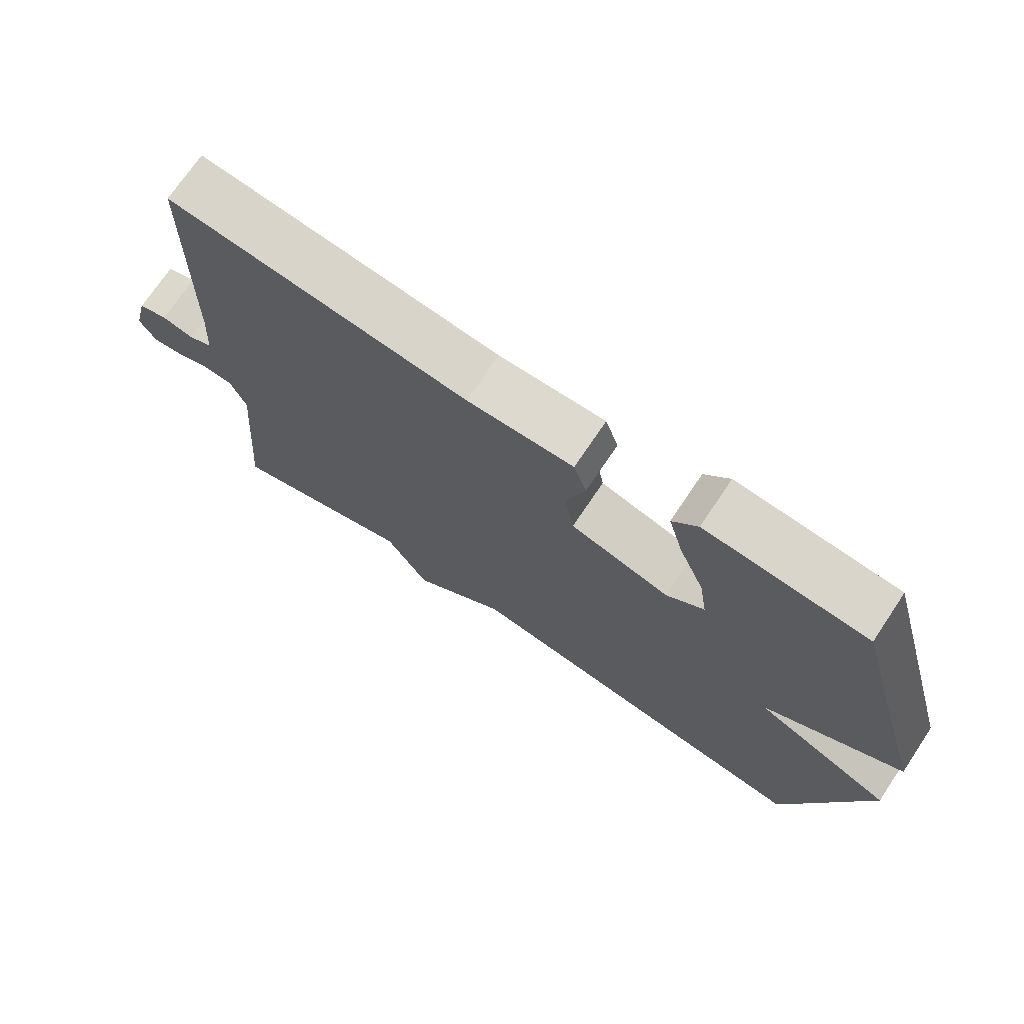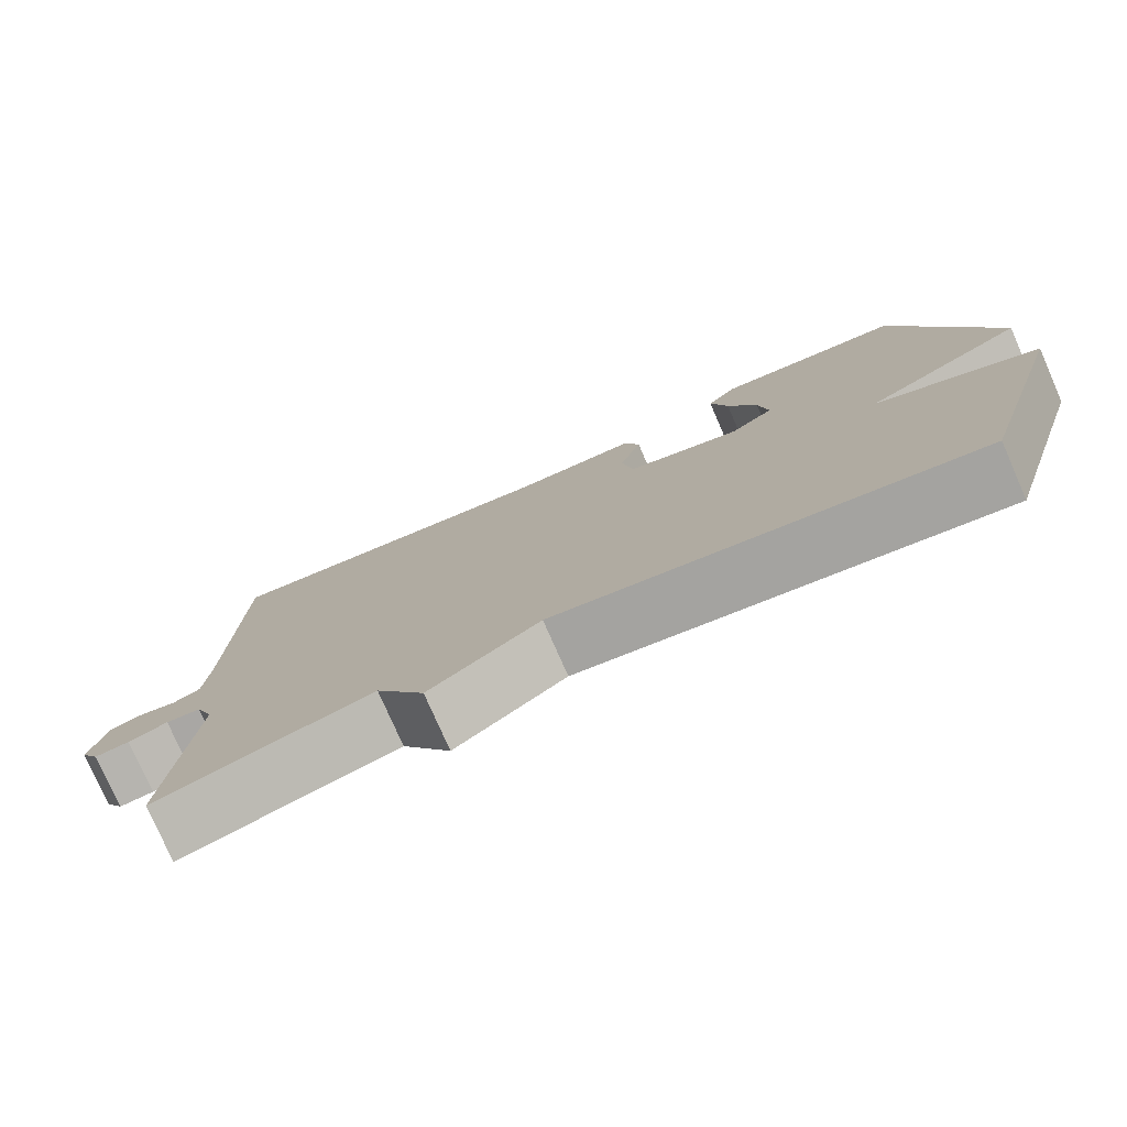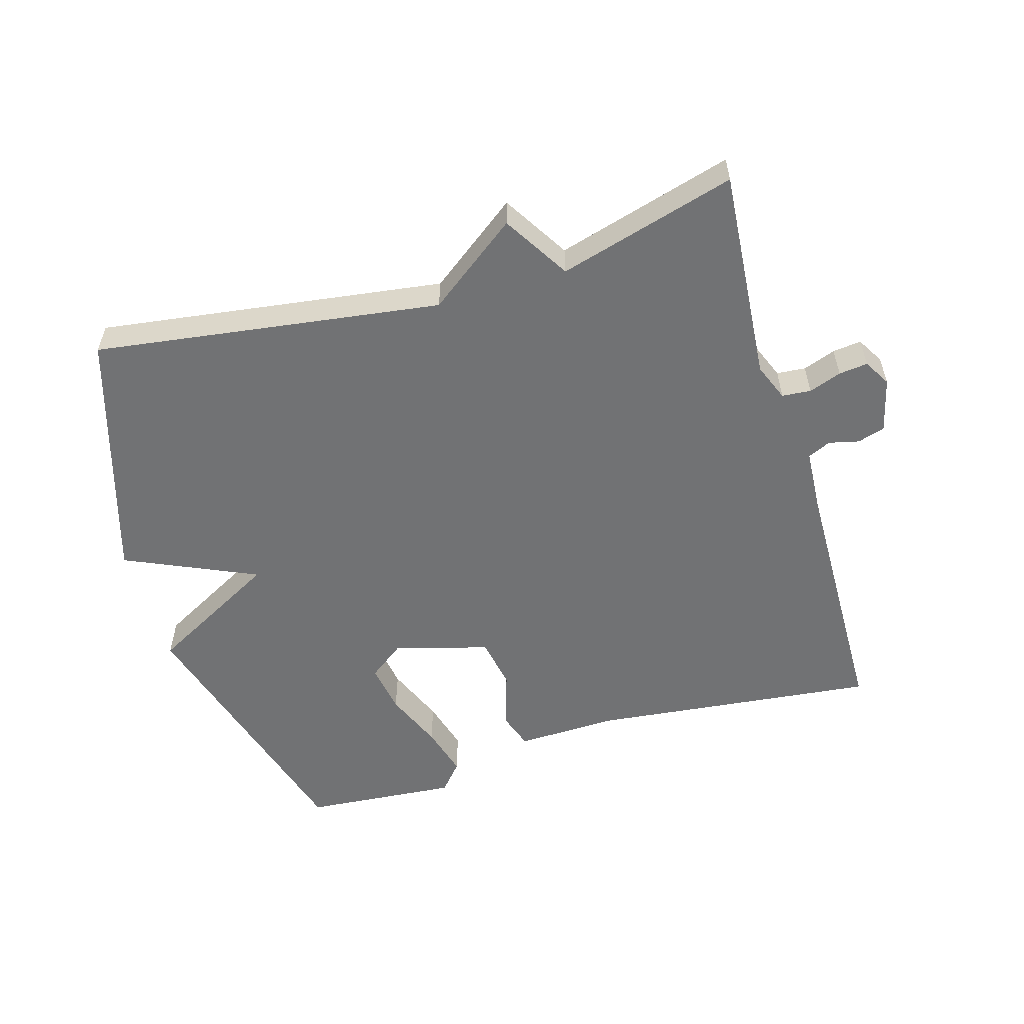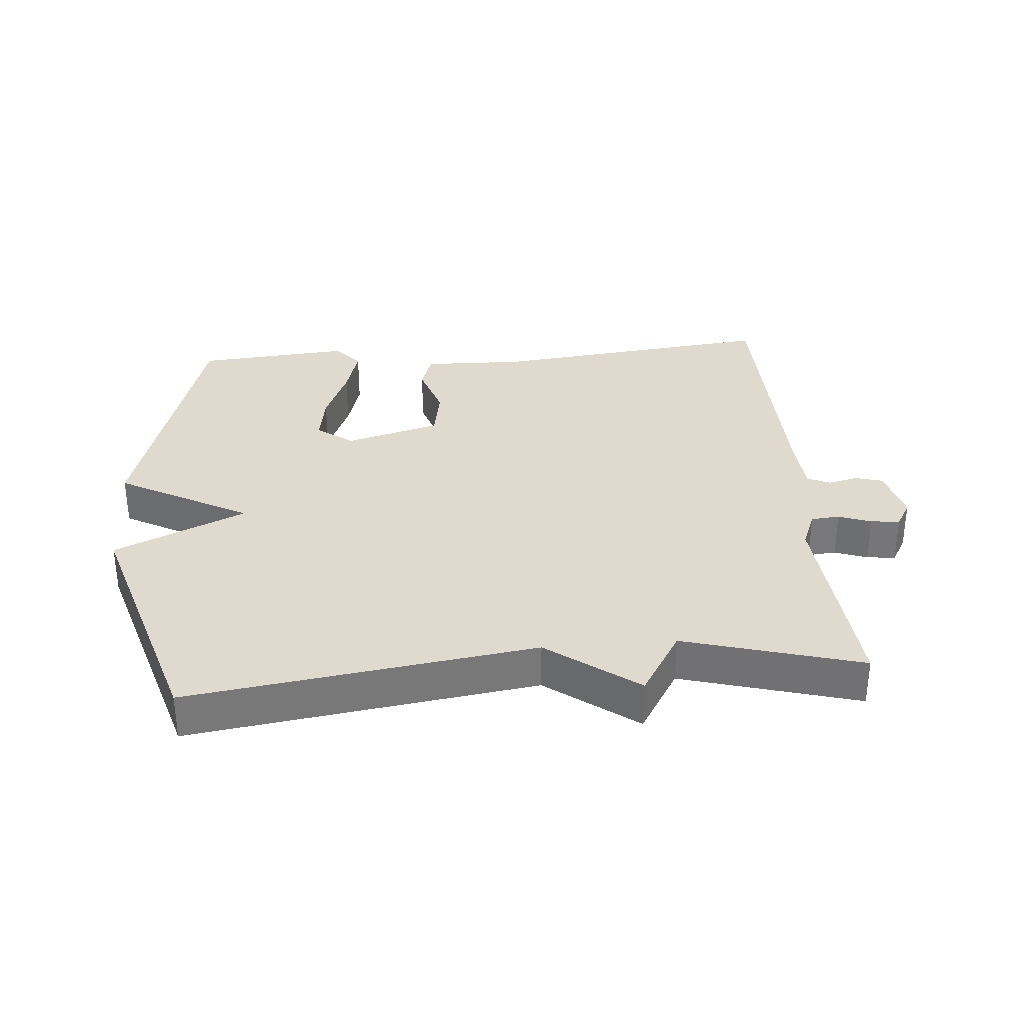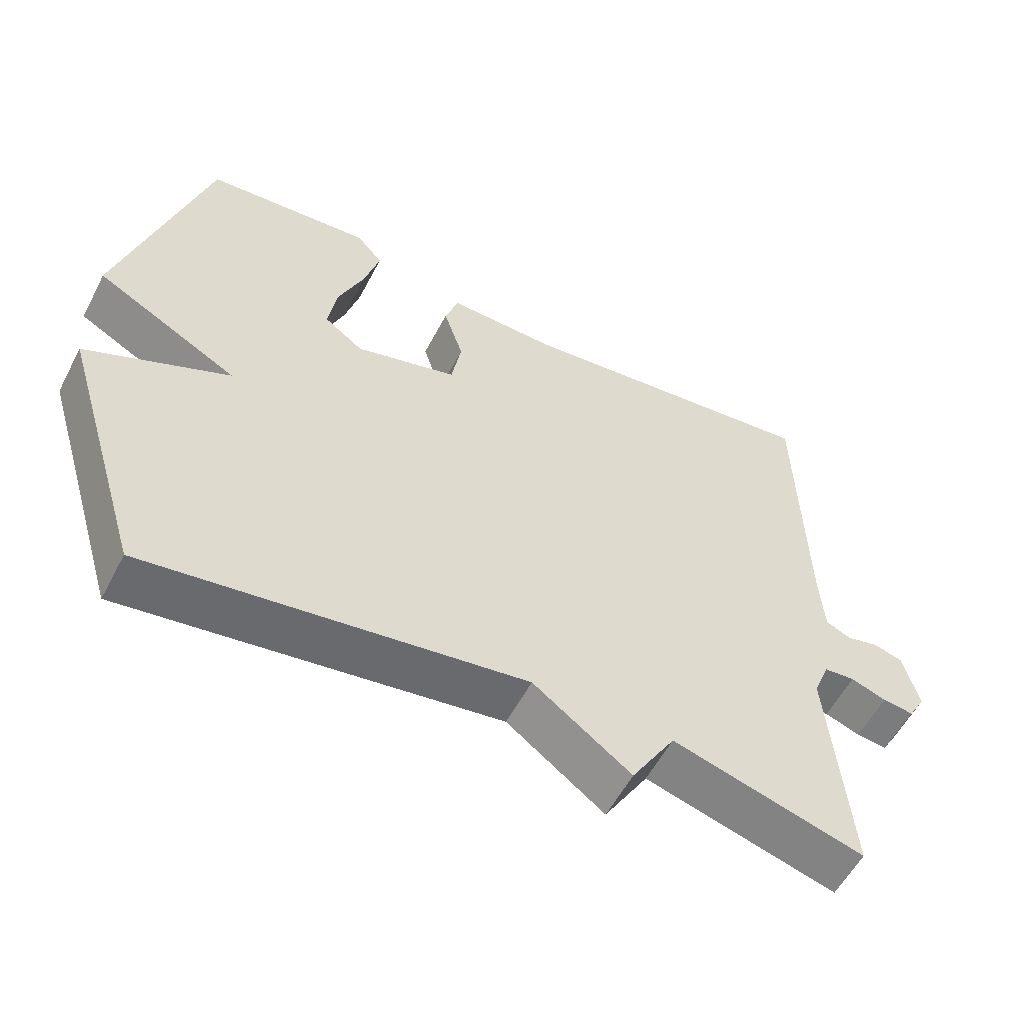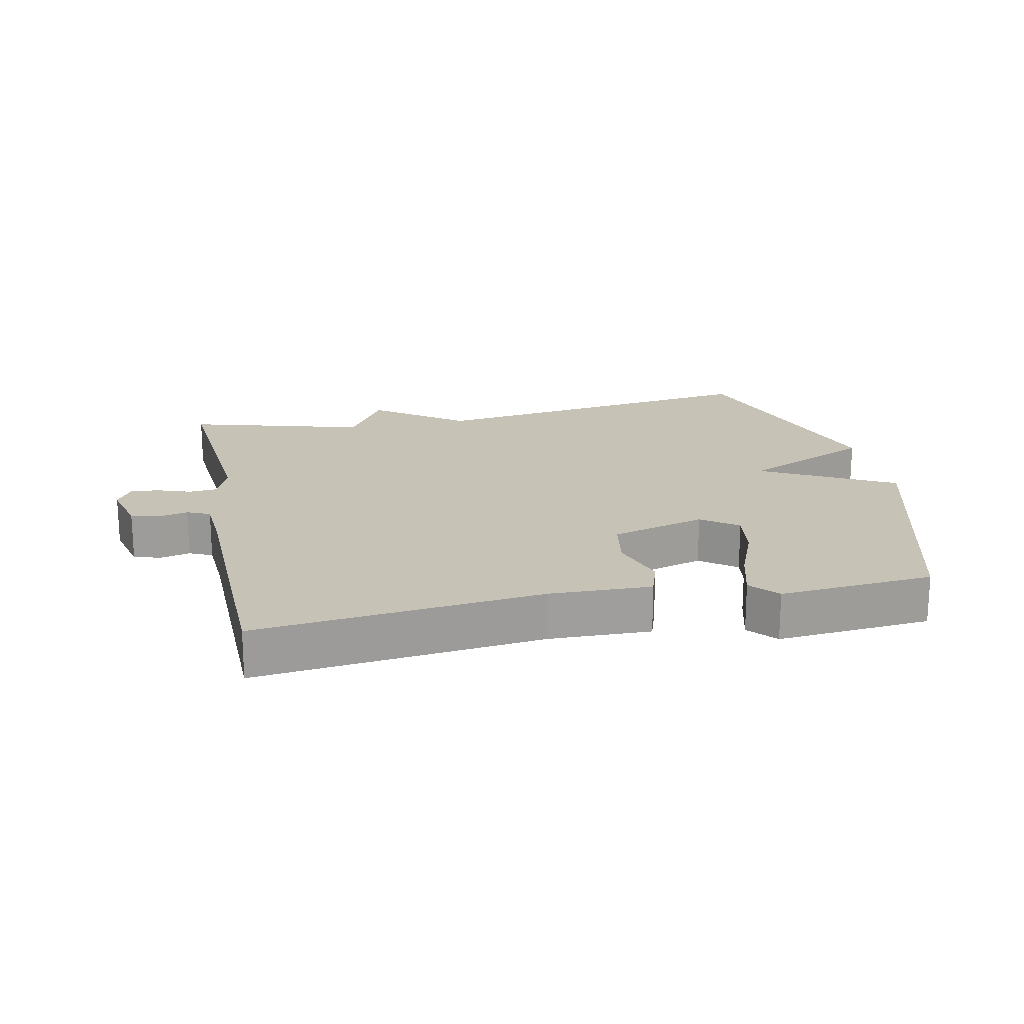
<metadata>
{"format":"obj","ext":"obj","renderer":"f3d","projection":"perspective","resolution":1024,"background":"white","views":[{"elev":72.1,"azim":33.8,"up":"+Z"},{"elev":-77.7,"azim":23.7,"up":"+Z"},{"elev":-55.5,"azim":-163.4,"up":"+Y"},{"elev":32.9,"azim":175.4,"up":"+Y"},{"elev":-56.5,"azim":152.6,"up":"+Z"},{"elev":19.3,"azim":-11.8,"up":"+Y"}]}
</metadata>
<code>
v 0.5 0.07 0.5
v 0.619 0.07 0.083
v 0.418 0.07 -0.026
v 0.619 0.07 -0.117
v 0.5 0.07 -0.5
v -0.029 0.07 -0.424
v -0.167 0.07 -0.526
v -0.229 0.07 -0.424
v -0.5 0.07 -0.5
v -0.473 0.07 -0.174
v -0.496 0.07 -0.117
v -0.54 0.07 -0.113
v -0.59 0.07 -0.131
v -0.634 0.07 -0.136
v -0.658 0.07 -0.095
v -0.637 0.07 -0.011
v -0.595 0.07 0.001
v -0.549 0.07 -0.01
v -0.514 0.07 0.006
v -0.508 0.07 0.099
v -0.5 0.07 0.5
v -0.062 0.07 0.451
v 0.093 0.07 0.455
v 0.112 0.07 0.398
v 0.084 0.07 0.311
v 0.098 0.07 0.231
v 0.243 0.07 0.19
v 0.298 0.07 0.231
v 0.286 0.07 0.308
v 0.249 0.07 0.398
v 0.227 0.07 0.477
v 0.264 0.07 0.52
v 0.5 0 0.5
v 0.619 0 0.083
v 0.418 0 -0.026
v 0.619 0 -0.117
v 0.5 0 -0.5
v -0.029 0 -0.424
v -0.167 0 -0.526
v -0.229 0 -0.424
v -0.5 0 -0.5
v -0.473 0 -0.174
v -0.496 0 -0.117
v -0.54 0 -0.113
v -0.59 0 -0.131
v -0.634 0 -0.136
v -0.658 0 -0.095
v -0.637 0 -0.011
v -0.595 0 0.001
v -0.549 0 -0.01
v -0.514 0 0.006
v -0.508 0 0.099
v -0.5 0 0.5
v -0.062 0 0.451
v 0.093 0 0.455
v 0.112 0 0.398
v 0.084 0 0.311
v 0.098 0 0.231
v 0.243 0 0.19
v 0.298 0 0.231
v 0.286 0 0.308
v 0.249 0 0.398
v 0.227 0 0.477
v 0.264 0 0.52
f 32 1 2
f 31 32 2
f 30 31 2
f 29 30 2
f 28 29 2 3
f 27 28 3
f 26 27 3
f 22 23 24 25
f 22 25 26
f 21 22 26
f 20 21 26
f 19 20 26 3
f 16 17 18
f 15 16 18
f 14 15 18
f 13 14 18
f 12 13 18
f 19 3 4
f 18 19 4
f 12 18 4
f 11 12 4
f 8 9 10
f 8 10 11 4
f 6 7 8
f 4 5 6
f 4 6 8
f 34 33 64
f 34 64 63
f 34 63 62
f 34 62 61
f 35 34 61 60
f 35 60 59
f 35 59 58
f 57 56 55 54
f 58 57 54
f 58 54 53
f 58 53 52
f 35 58 52 51
f 50 49 48
f 50 48 47
f 50 47 46
f 50 46 45
f 50 45 44
f 36 35 51
f 36 51 50
f 36 50 44
f 36 44 43
f 42 41 40
f 36 43 42 40
f 40 39 38
f 38 37 36
f 40 38 36
f 1 33 34 2
f 2 34 35 3
f 3 35 36 4
f 4 36 37 5
f 5 37 38 6
f 6 38 39 7
f 7 39 40 8
f 8 40 41 9
f 9 41 42 10
f 10 42 43 11
f 11 43 44 12
f 12 44 45 13
f 13 45 46 14
f 14 46 47 15
f 15 47 48 16
f 16 48 49 17
f 17 49 50 18
f 18 50 51 19
f 19 51 52 20
f 20 52 53 21
f 21 53 54 22
f 22 54 55 23
f 23 55 56 24
f 24 56 57 25
f 25 57 58 26
f 26 58 59 27
f 27 59 60 28
f 28 60 61 29
f 29 61 62 30
f 30 62 63 31
f 31 63 64 32
f 32 64 33 1

</code>
